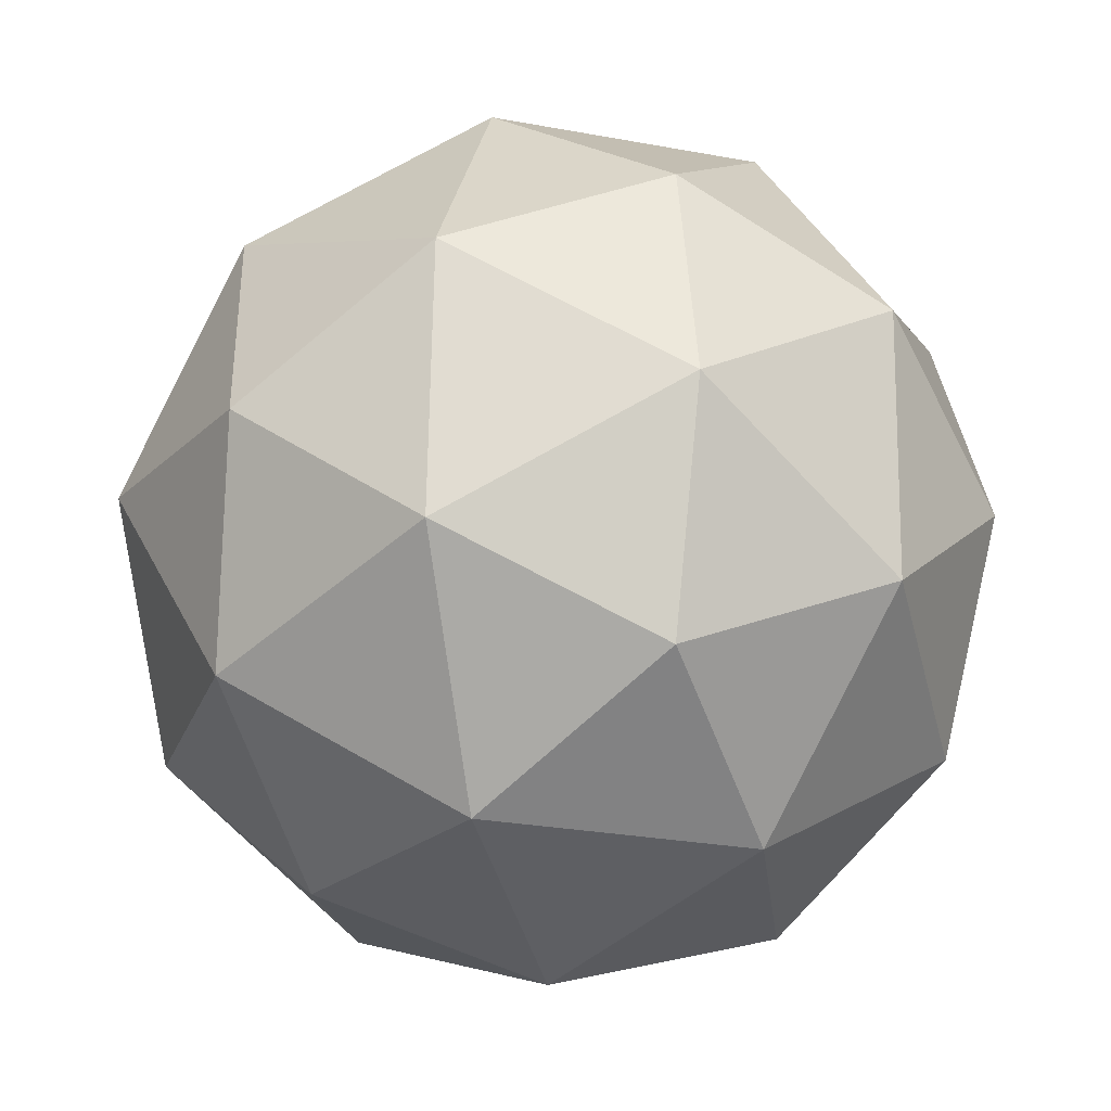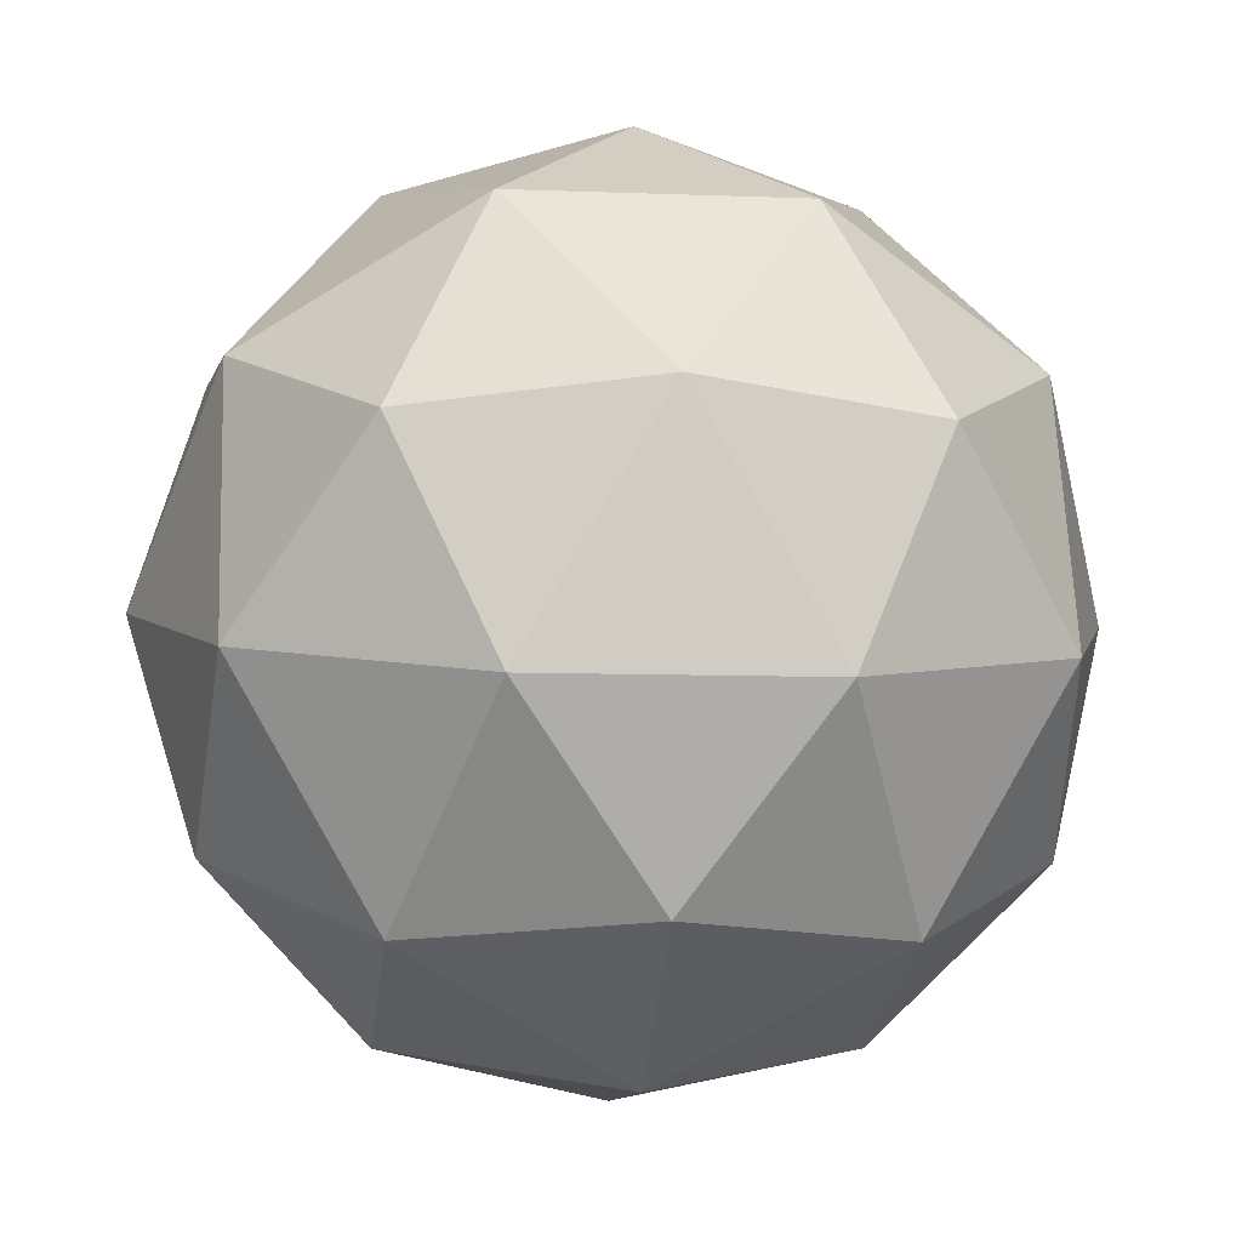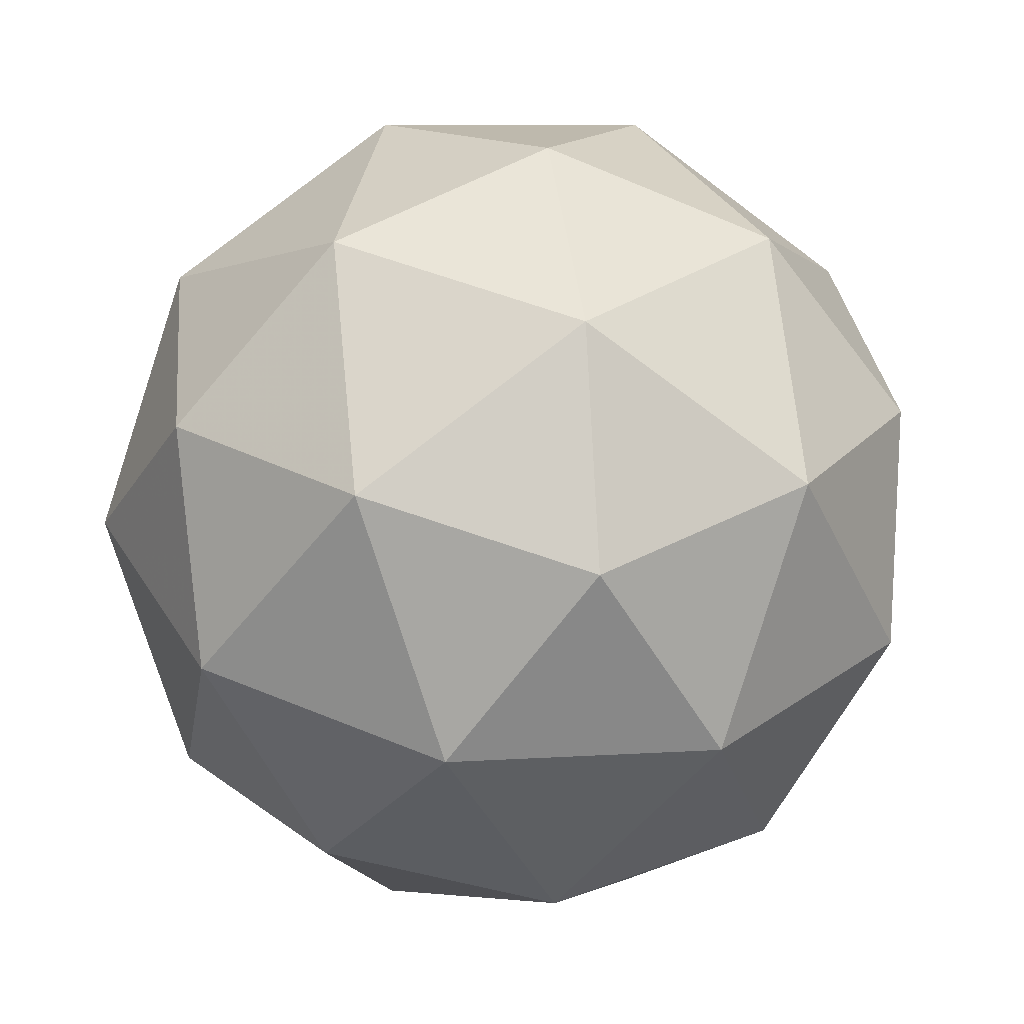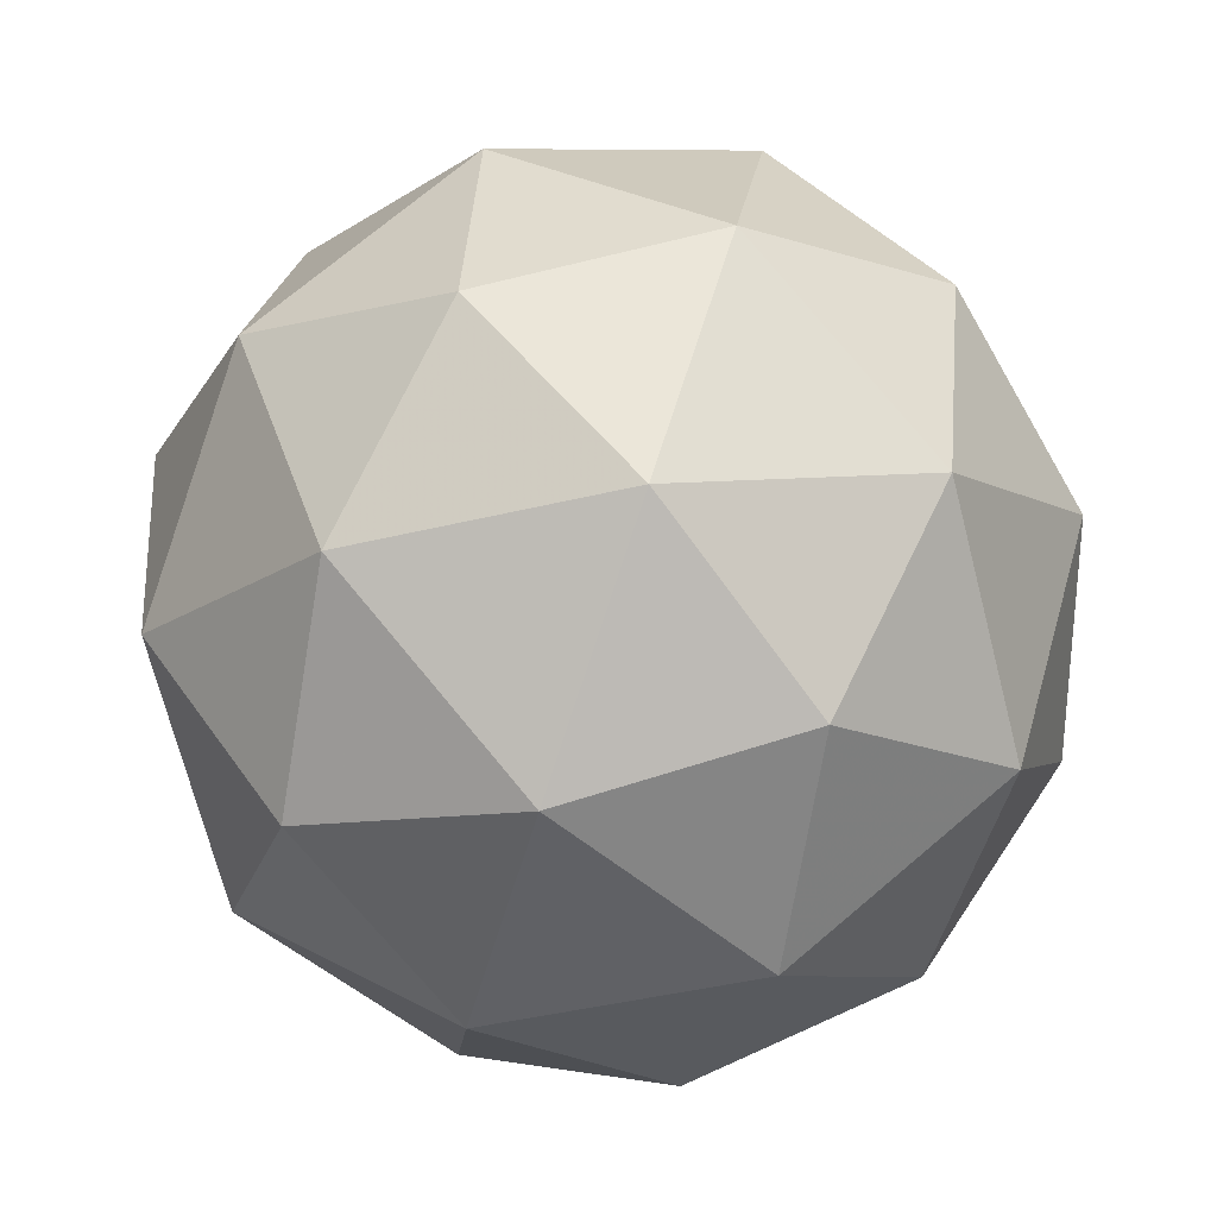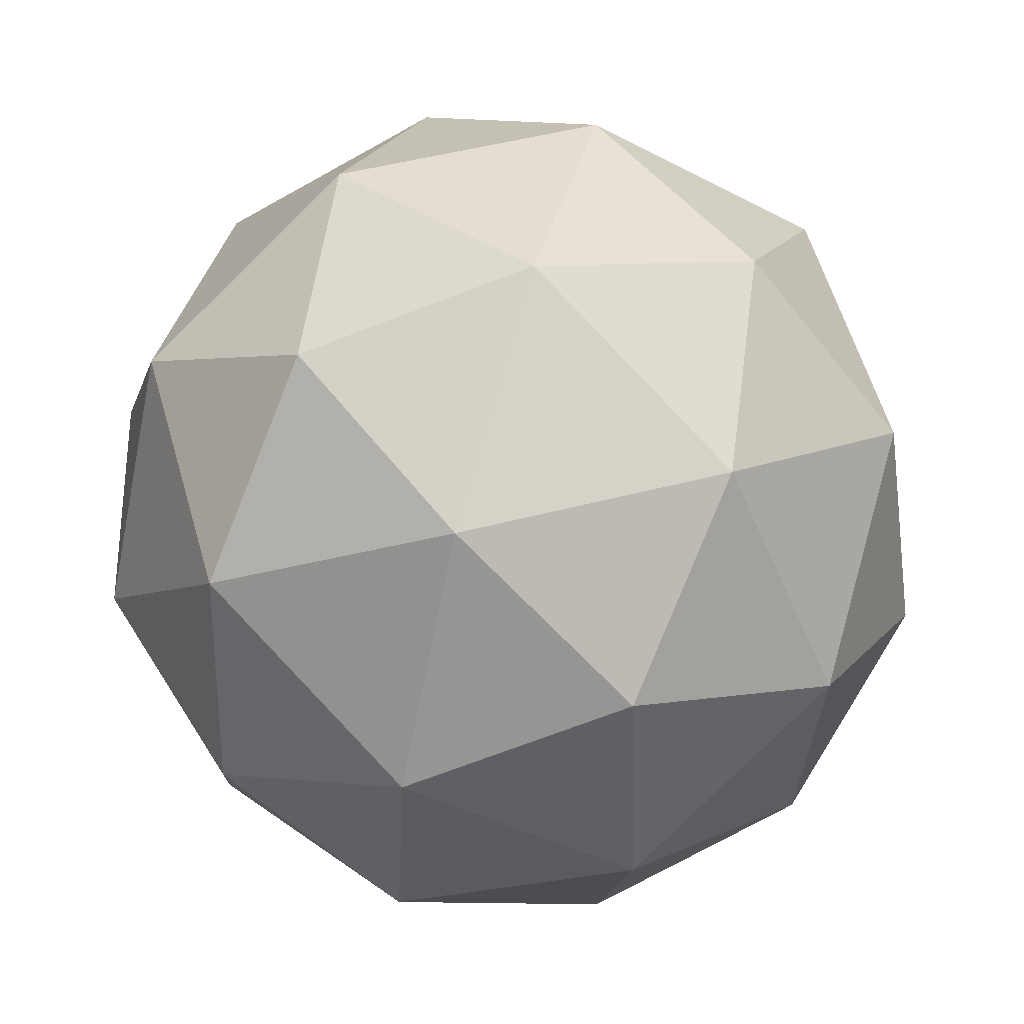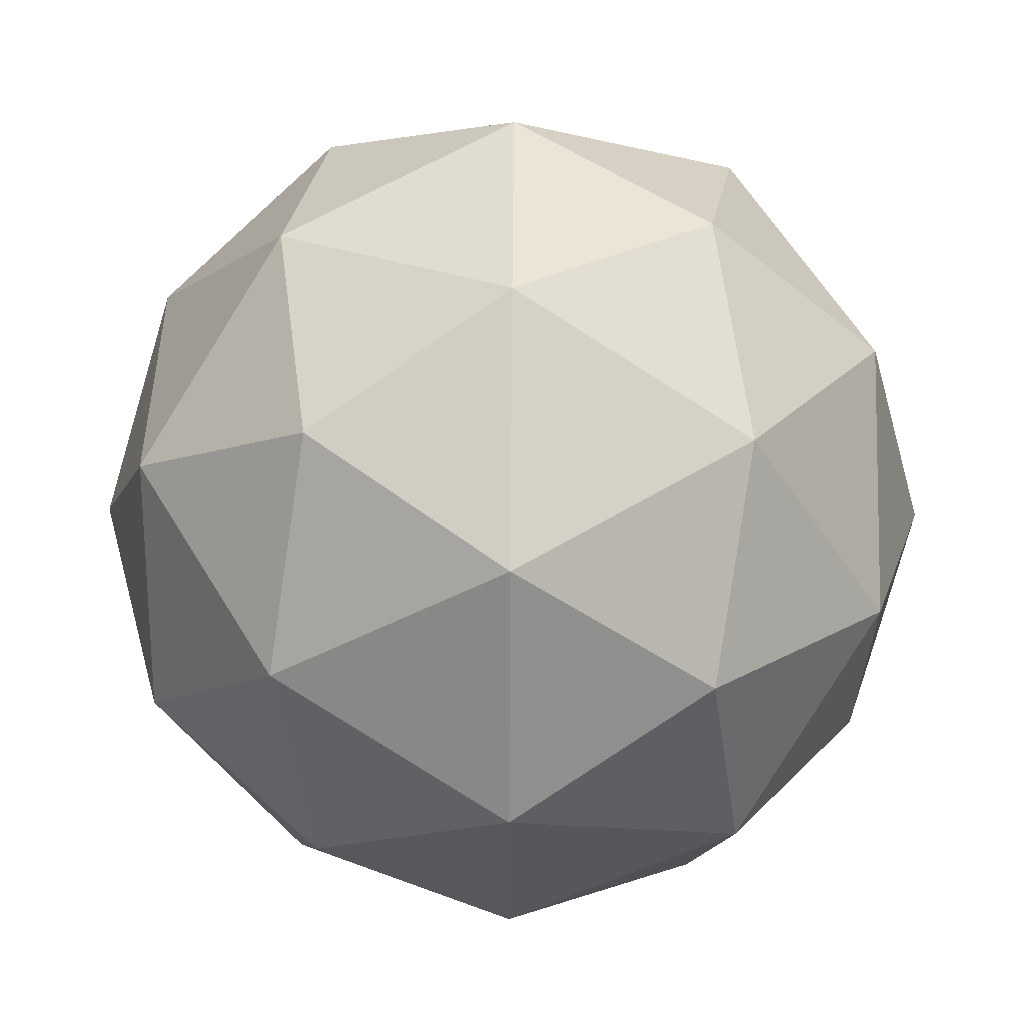
<metadata>
{"format":"obj","ext":"obj","renderer":"f3d","projection":"perspective","resolution":1024,"background":"white","views":[{"elev":25.2,"azim":143.3,"up":"+Y"},{"elev":-41.1,"azim":3.6,"up":"+Y"},{"elev":7.6,"azim":-66.5,"up":"+Z"},{"elev":30.8,"azim":-18.1,"up":"+Z"},{"elev":-22.9,"azim":-28.1,"up":"+Z"},{"elev":43.1,"azim":-145.4,"up":"+Z"}]}
</metadata>
<code>
v 35.46 -9.466 -42.8
v 35.45 -9.526 -42.74
v 35.46 -9.547 -42.82
v 35.43 -9.491 -42.87
v 35.39 -9.435 -42.82
v 35.4 -9.456 -42.74
v 35.41 -9.588 -42.78
v 35.39 -9.566 -42.86
v 35.34 -9.497 -42.86
v 35.33 -9.475 -42.78
v 35.37 -9.531 -42.73
v 35.33 -9.556 -42.8
v 35.48 -9.506 -42.81
v 35.47 -9.493 -42.76
v 35.47 -9.541 -42.78
v 35.43 -9.488 -42.73
v 35.44 -9.453 -42.76
v 35.45 -9.473 -42.84
v 35.45 -9.521 -42.85
v 35.43 -9.44 -42.81
v 35.41 -9.455 -42.85
v 35.4 -9.434 -42.78
v 35.41 -9.532 -42.72
v 35.38 -9.491 -42.72
v 35.44 -9.577 -42.8
v 35.43 -9.565 -42.75
v 35.41 -9.532 -42.88
v 35.43 -9.565 -42.85
v 35.36 -9.458 -42.85
v 35.38 -9.491 -42.88
v 35.36 -9.458 -42.75
v 35.35 -9.445 -42.8
v 35.38 -9.568 -42.74
v 35.4 -9.588 -42.82
v 35.36 -9.535 -42.87
v 35.33 -9.481 -42.82
v 35.34 -9.502 -42.74
v 35.36 -9.583 -42.79
v 35.34 -9.55 -42.76
v 35.35 -9.57 -42.83
v 35.33 -9.529 -42.83
v 35.32 -9.516 -42.79
f 1 14 13
f 2 14 16
f 1 13 18
f 1 18 20
f 1 20 17
f 2 16 23
f 3 15 25
f 4 19 27
f 5 21 29
f 6 22 31
f 2 23 26
f 3 25 28
f 4 27 30
f 5 29 32
f 6 31 24
f 7 33 38
f 8 34 40
f 9 35 41
f 10 36 42
f 11 37 39
f 39 42 12
f 39 37 42
f 37 10 42
f 42 41 12
f 42 36 41
f 36 9 41
f 41 40 12
f 41 35 40
f 35 8 40
f 40 38 12
f 40 34 38
f 34 7 38
f 38 39 12
f 38 33 39
f 33 11 39
f 24 37 11
f 24 31 37
f 31 10 37
f 32 36 10
f 32 29 36
f 29 9 36
f 30 35 9
f 30 27 35
f 27 8 35
f 28 34 8
f 28 25 34
f 25 7 34
f 26 33 7
f 26 23 33
f 23 11 33
f 31 32 10
f 31 22 32
f 22 5 32
f 29 30 9
f 29 21 30
f 21 4 30
f 27 28 8
f 27 19 28
f 19 3 28
f 25 26 7
f 25 15 26
f 15 2 26
f 23 24 11
f 23 16 24
f 16 6 24
f 17 22 6
f 17 20 22
f 20 5 22
f 20 21 5
f 20 18 21
f 18 4 21
f 18 19 4
f 18 13 19
f 13 3 19
f 16 17 6
f 16 14 17
f 14 1 17
f 13 15 3
f 13 14 15
f 14 2 15

</code>
